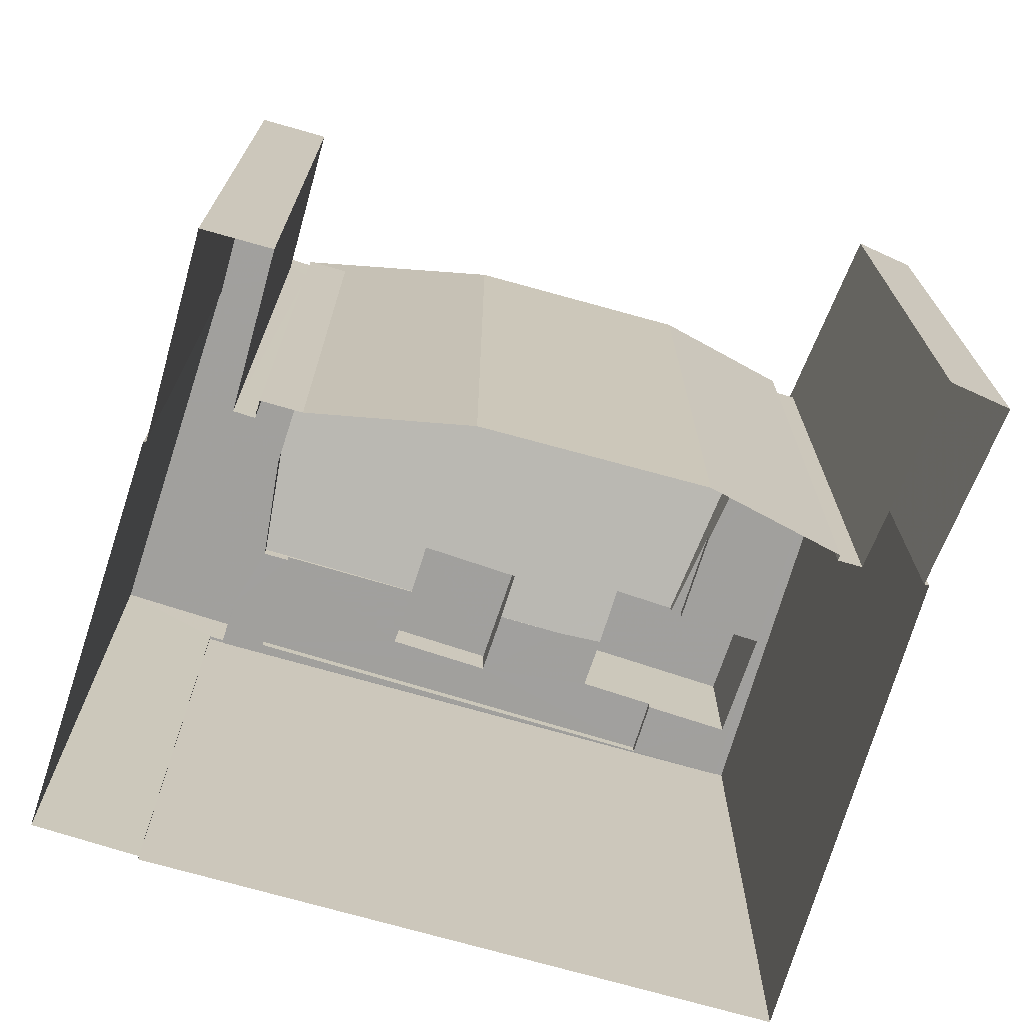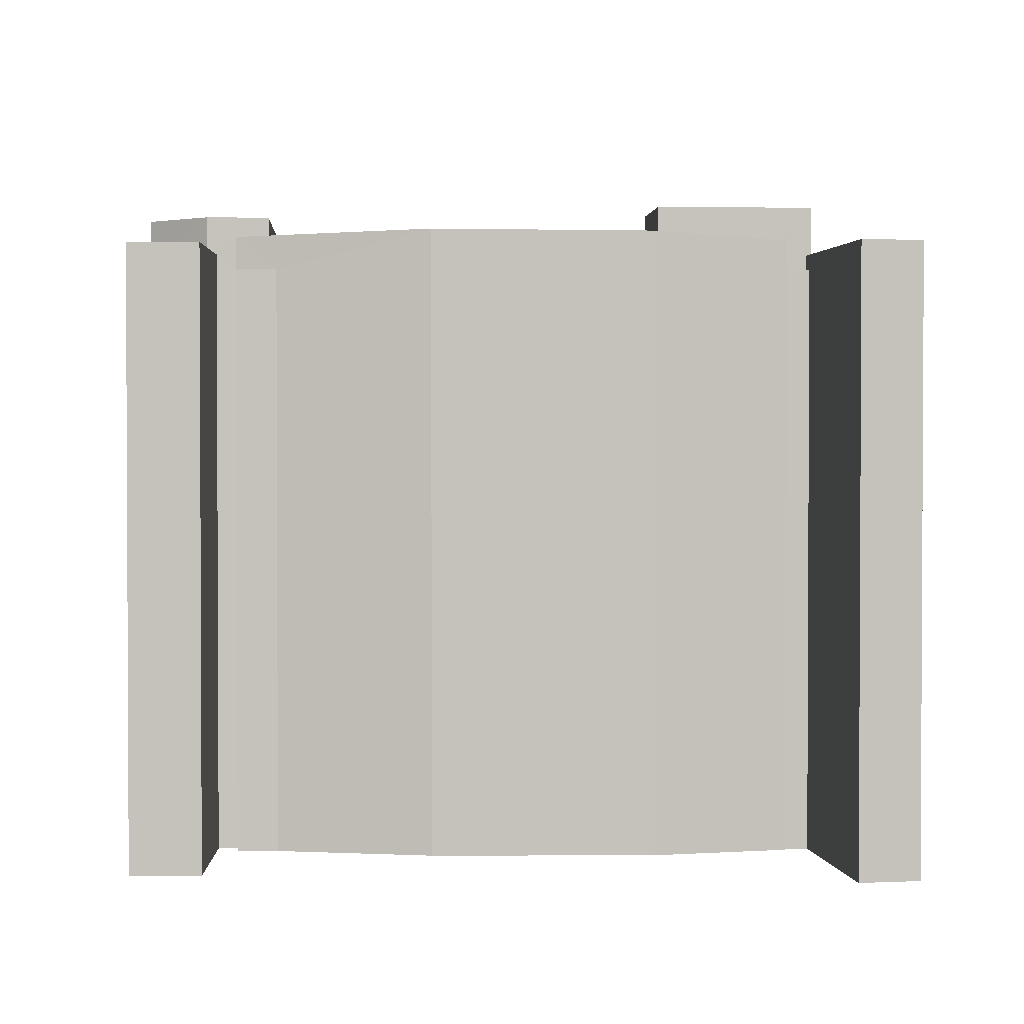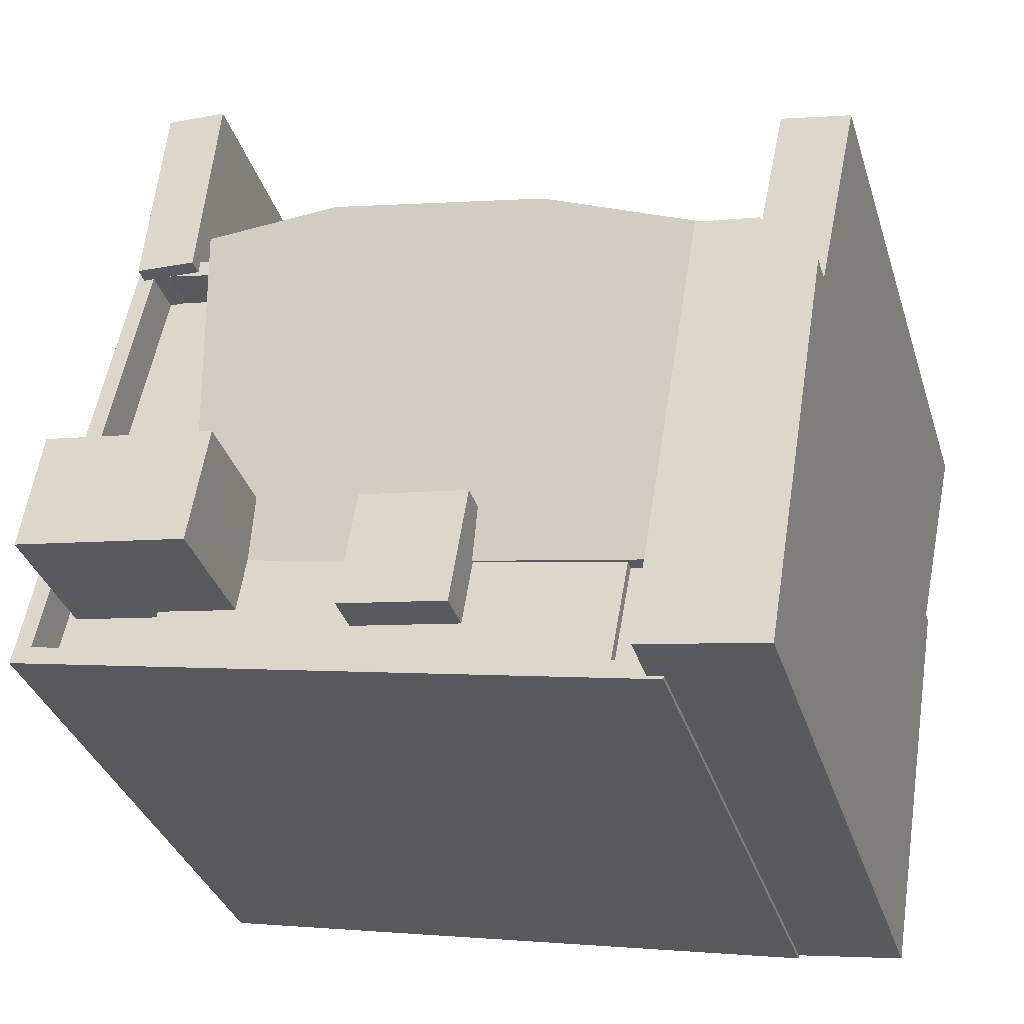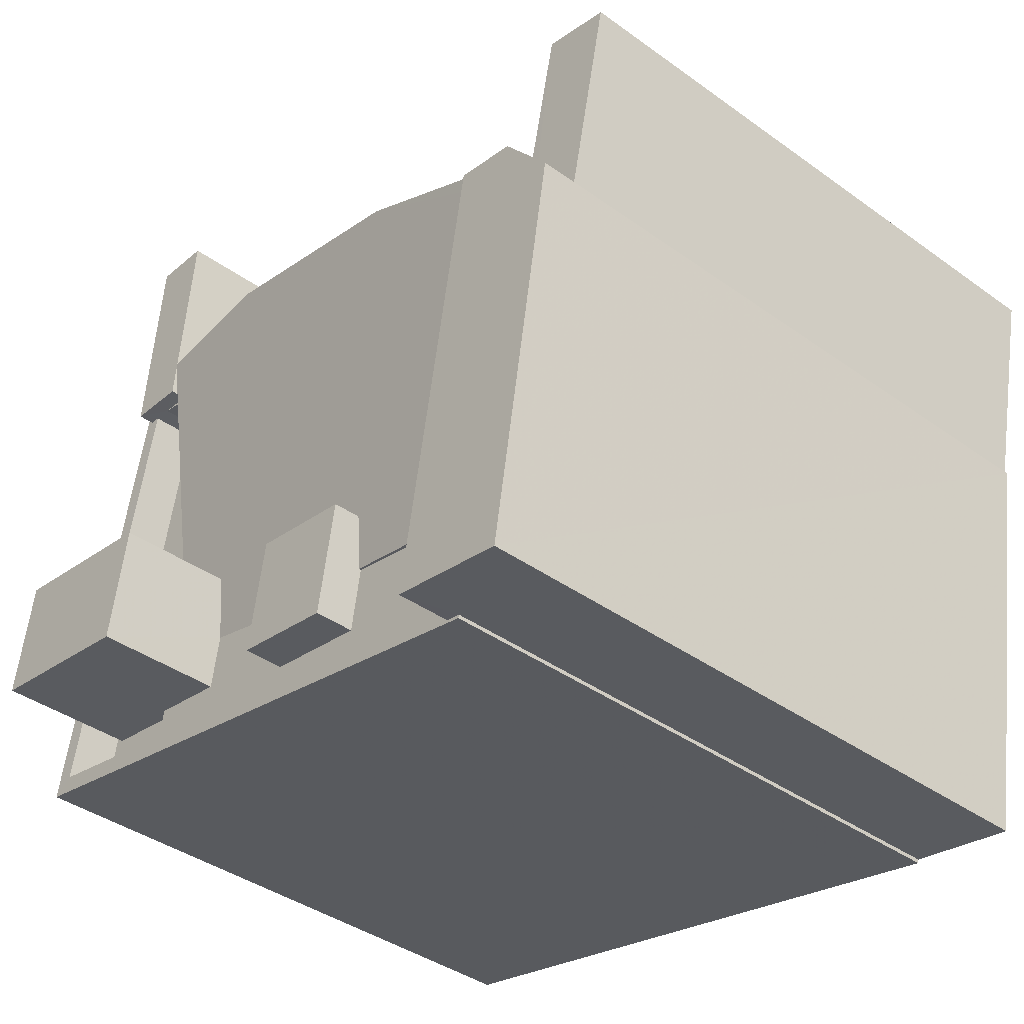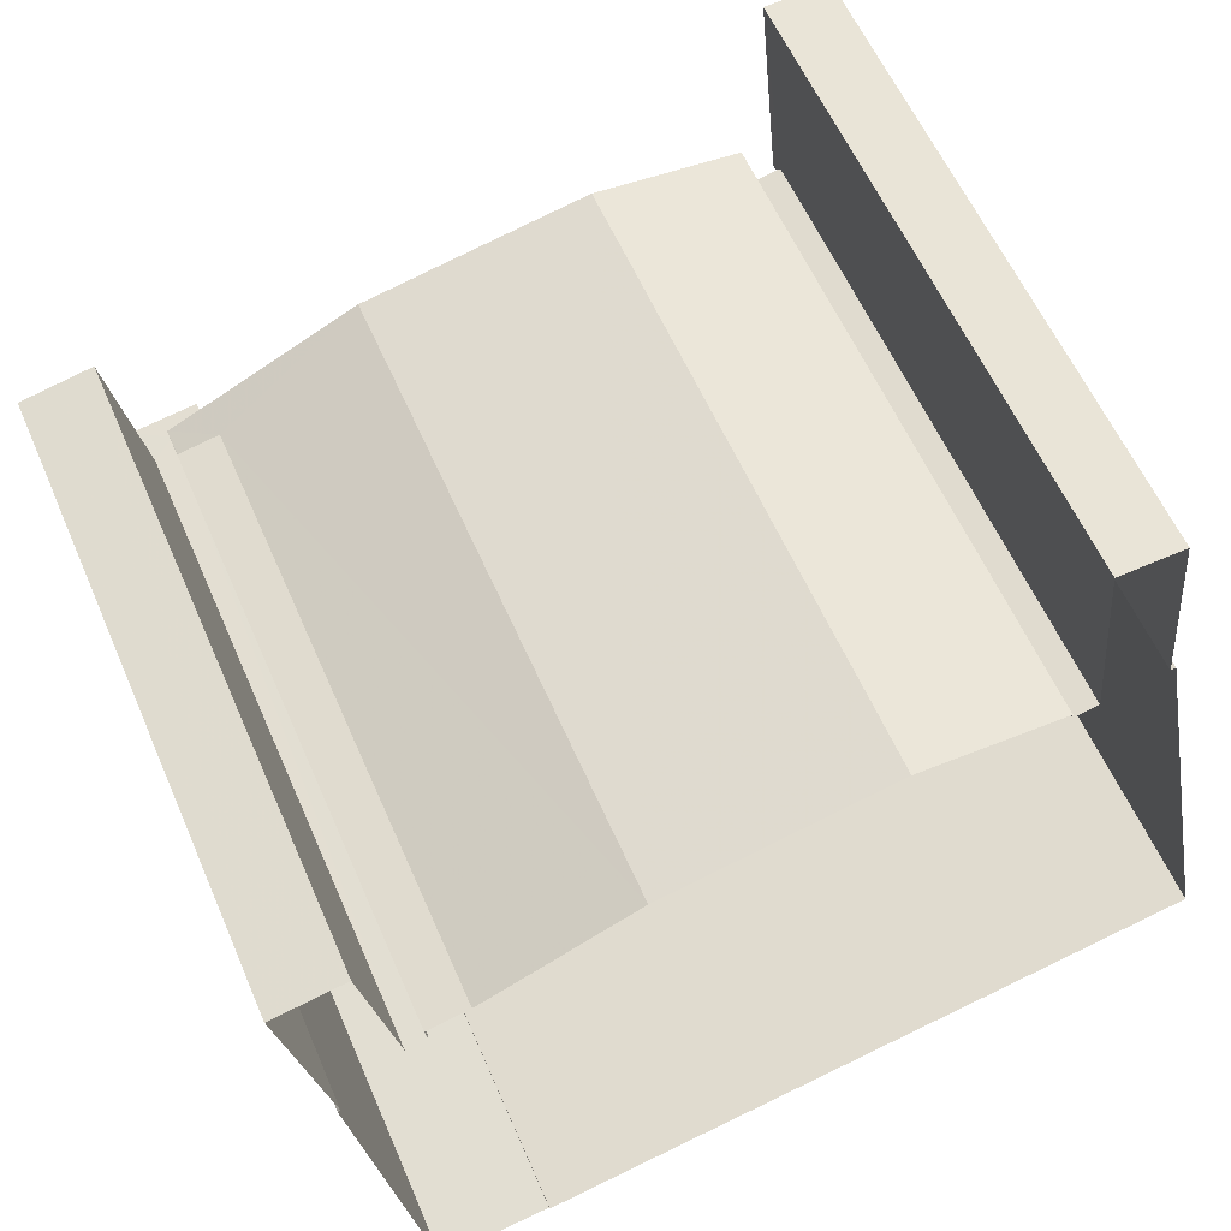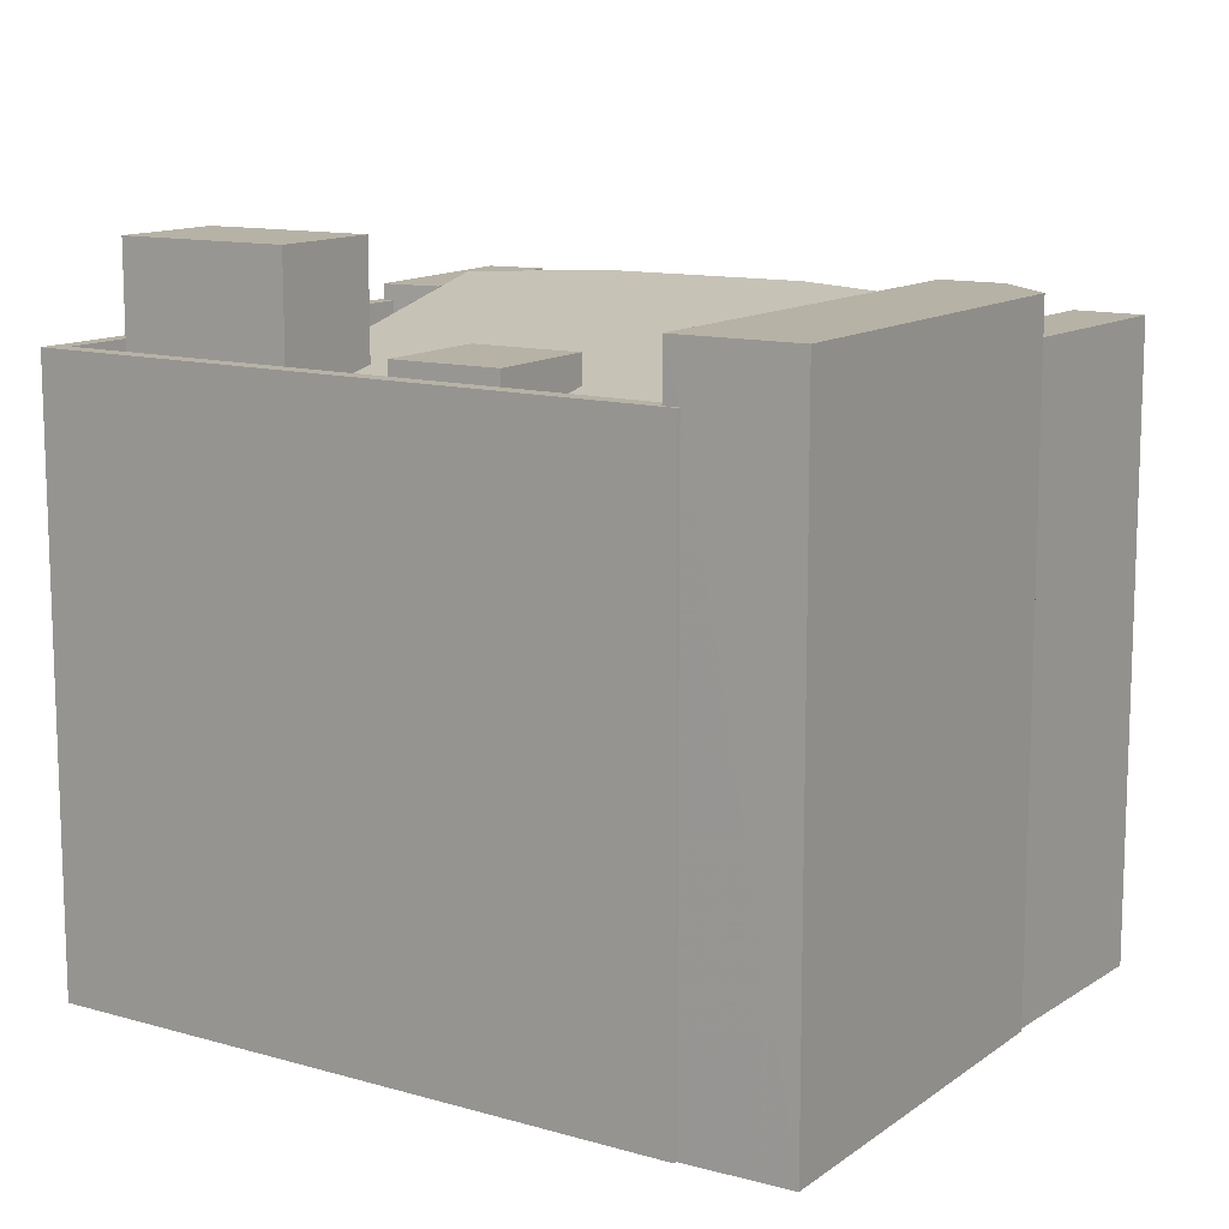
<metadata>
{"format":"obj","ext":"obj","renderer":"f3d","projection":"perspective","resolution":1024,"background":"white","views":[{"elev":-71.7,"azim":152.5,"up":"+Z"},{"elev":1.7,"azim":167.2,"up":"+Z"},{"elev":-34.9,"azim":16.7,"up":"+Y"},{"elev":-39.6,"azim":48.2,"up":"+Y"},{"elev":57.9,"azim":156.8,"up":"+Y"},{"elev":12.3,"azim":22.7,"up":"+Z"}]}
</metadata>
<code>
v -1.161e+04 -3.368e+04 31.49
v -1.161e+04 -3.368e+04 31.49
v -1.161e+04 -3.368e+04 31.49
v -1.163e+04 -3.367e+04 31.49
v -1.163e+04 -3.368e+04 31.49
v -1.163e+04 -3.367e+04 31.49
v -1.162e+04 -3.369e+04 31.49
v -1.161e+04 -3.368e+04 31.49
v -1.161e+04 -3.369e+04 31.49
v -1.162e+04 -3.369e+04 31.49
v -1.163e+04 -3.369e+04 31.48
v -1.161e+04 -3.368e+04 31.49
v -1.162e+04 -3.368e+04 31.49
v -1.162e+04 -3.368e+04 31.49
v -1.161e+04 -3.368e+04 31.49
v -1.163e+04 -3.368e+04 31.49
v -1.163e+04 -3.368e+04 31.49
v -1.163e+04 -3.368e+04 31.49
v -1.161e+04 -3.368e+04 31.49
v -1.161e+04 -3.368e+04 31.49
v -1.163e+04 -3.368e+04 31.49
v -1.161e+04 -3.368e+04 31.49
v -1.161e+04 -3.368e+04 31.49
v -1.161e+04 -3.368e+04 31.49
v -1.163e+04 -3.368e+04 43.66
v -1.163e+04 -3.368e+04 43.66
v -1.163e+04 -3.368e+04 43.66
v -1.162e+04 -3.369e+04 43.66
v -1.161e+04 -3.369e+04 43.66
v -1.162e+04 -3.369e+04 43.66
v -1.162e+04 -3.369e+04 43.66
v -1.162e+04 -3.369e+04 43.66
v -1.163e+04 -3.368e+04 43.66
v -1.162e+04 -3.369e+04 43.66
v -1.163e+04 -3.368e+04 43.66
v -1.163e+04 -3.368e+04 43.66
v -1.163e+04 -3.369e+04 43.66
v -1.163e+04 -3.369e+04 43.66
v -1.163e+04 -3.369e+04 43.66
v -1.163e+04 -3.369e+04 43.66
v -1.162e+04 -3.369e+04 44.66
v -1.162e+04 -3.369e+04 44.66
v -1.162e+04 -3.369e+04 44.66
v -1.162e+04 -3.369e+04 44.66
v -1.162e+04 -3.369e+04 44.66
v -1.163e+04 -3.369e+04 44.66
v -1.163e+04 -3.368e+04 44.66
v -1.163e+04 -3.368e+04 44.66
v -1.163e+04 -3.368e+04 44.66
v -1.163e+04 -3.369e+04 44.66
v -1.163e+04 -3.368e+04 44.66
v -1.163e+04 -3.368e+04 44.66
v -1.163e+04 -3.368e+04 44.66
v -1.163e+04 -3.368e+04 44.66
v -1.163e+04 -3.368e+04 44.66
v -1.163e+04 -3.368e+04 44.66
v -1.161e+04 -3.368e+04 44.67
v -1.161e+04 -3.368e+04 44.67
v -1.161e+04 -3.368e+04 44.67
v -1.161e+04 -3.368e+04 44.67
v -1.161e+04 -3.368e+04 44.67
v -1.161e+04 -3.368e+04 44.67
v -1.163e+04 -3.368e+04 45.02
v -1.163e+04 -3.367e+04 45.02
v -1.163e+04 -3.368e+04 45.02
v -1.163e+04 -3.367e+04 45.02
v -1.162e+04 -3.369e+04 43.94
v -1.162e+04 -3.369e+04 43.99
v -1.162e+04 -3.369e+04 44.17
v -1.162e+04 -3.369e+04 44.12
v -1.162e+04 -3.369e+04 43.89
v -1.162e+04 -3.369e+04 43.91
v -1.161e+04 -3.369e+04 44.48
v -1.161e+04 -3.368e+04 45.36
v -1.161e+04 -3.368e+04 45.41
v -1.162e+04 -3.368e+04 45.53
v -1.162e+04 -3.369e+04 43.89
v -1.162e+04 -3.368e+04 44.16
v -1.161e+04 -3.368e+04 45.37
v -1.162e+04 -3.368e+04 45.49
v -1.163e+04 -3.368e+04 45.33
v -1.163e+04 -3.368e+04 44.13
v -1.161e+04 -3.369e+04 45.86
v -1.161e+04 -3.368e+04 45.87
v -1.162e+04 -3.369e+04 45.86
v -1.161e+04 -3.368e+04 45.87
v -1.161e+04 -3.368e+04 45.87
v -1.161e+04 -3.368e+04 45.03
v -1.161e+04 -3.368e+04 45.03
v -1.161e+04 -3.368e+04 45.03
v -1.161e+04 -3.368e+04 45.03
v -1.161e+04 -3.368e+04 45.03
v -1.163e+04 -3.368e+04 46.69
v -1.163e+04 -3.369e+04 46.69
v -1.162e+04 -3.369e+04 46.69
v -1.162e+04 -3.368e+04 46.69
v -1.162e+04 -3.369e+04 44.79
v -1.162e+04 -3.369e+04 44.79
v -1.162e+04 -3.369e+04 44.79
v -1.162e+04 -3.369e+04 44.79
v -1.163e+04 -3.368e+04 43.89
v -1.163e+04 -3.368e+04 43.89
v -1.163e+04 -3.368e+04 43.89
v -1.162e+04 -3.369e+04 43.89
v -1.162e+04 -3.369e+04 43.89
v -1.162e+04 -3.369e+04 43.89
v -1.162e+04 -3.369e+04 43.89
v -1.163e+04 -3.369e+04 43.89
v -1.163e+04 -3.369e+04 43.89
v -1.162e+04 -3.369e+04 43.89
v -1.162e+04 -3.369e+04 43.89
v -1.162e+04 -3.369e+04 43.89
f 1 2 3
f 4 5 6
f 7 8 9
f 7 10 11
f 7 12 8
f 2 12 3
f 13 7 14
f 13 15 7
f 16 5 11
f 14 17 18
f 15 19 20
f 5 4 21
f 17 11 21
f 22 23 20
f 3 12 24
f 23 24 15
f 14 7 11
f 24 12 7
f 24 7 15
f 5 21 11
f 11 17 14
f 20 23 15
f 25 26 27
f 28 29 30
f 31 28 32
f 33 27 26
f 34 28 30
f 35 36 27
f 31 37 38
f 35 33 38
f 32 28 34
f 39 35 38
f 37 40 39
f 31 32 37
f 33 35 27
f 37 39 38
f 41 42 43
f 44 45 41
f 44 41 46
f 47 48 49
f 46 47 49
f 50 51 47
f 41 43 50
f 41 50 46
f 46 50 47
f 52 53 54
f 54 53 55
f 53 56 55
f 57 58 59
f 60 61 62
f 63 64 65
f 63 66 64
f 67 68 69
f 70 71 72
f 68 73 69
f 74 75 76
f 70 69 76
f 77 71 78
f 74 79 75
f 80 70 76
f 73 74 76
f 80 81 78
f 78 81 82
f 78 71 70
f 69 73 76
f 80 78 70
f 83 84 85
f 85 84 86
f 84 87 86
f 88 89 90
f 90 89 91
f 89 92 91
f 93 94 95
f 96 93 95
f 97 98 99
f 97 100 98
f 101 102 103
f 104 105 106
f 107 105 104
f 108 109 110
f 71 77 110
f 109 107 111
f 111 112 71
f 111 107 104
f 109 111 110
f 111 71 110
f 28 31 43
f 42 28 43
f 50 43 31
f 38 50 31
f 50 38 33
f 51 50 33
f 25 55 56
f 26 25 56
f 10 44 46
f 11 10 46
f 46 16 11
f 46 49 16
f 48 16 49
f 48 5 16
f 7 44 10
f 7 45 44
f 52 54 17
f 21 52 17
f 57 59 19
f 15 57 19
f 58 19 59
f 58 20 19
f 23 62 24
f 23 60 62
f 47 65 48
f 5 48 6
f 6 48 64
f 48 65 64
f 64 4 6
f 64 66 4
f 63 53 52
f 63 52 66
f 52 4 66
f 52 21 4
f 33 26 51
f 47 51 65
f 65 56 63
f 63 56 53
f 51 26 56
f 65 51 56
f 29 73 68
f 30 29 68
f 15 13 57
f 13 76 57
f 20 58 22
f 57 76 75
f 58 57 75
f 22 58 75
f 81 14 18
f 81 80 14
f 80 13 14
f 80 76 13
f 79 60 75
f 75 60 22
f 79 61 60
f 22 60 23
f 112 72 71
f 67 105 68
f 68 105 30
f 67 106 105
f 30 105 34
f 82 81 102
f 101 82 102
f 54 55 81
f 27 102 25
f 102 55 25
f 81 55 102
f 18 17 54
f 81 18 54
f 7 9 45
f 9 83 45
f 45 85 41
f 45 83 85
f 83 9 8
f 84 83 8
f 86 87 79
f 86 79 74
f 87 89 88
f 24 62 3
f 62 88 3
f 61 79 62
f 87 88 79
f 79 88 62
f 89 87 92
f 12 92 8
f 8 92 84
f 92 87 84
f 28 73 29
f 73 86 74
f 85 86 73
f 41 85 42
f 73 28 42
f 42 85 73
f 88 1 3
f 88 90 1
f 90 91 2
f 1 90 2
f 2 91 92
f 12 2 92
f 108 94 39
f 39 40 108
f 95 94 108
f 110 95 108
f 35 39 94
f 93 35 94
f 96 82 93
f 35 93 103
f 96 78 82
f 35 103 36
f 103 82 101
f 93 82 103
f 78 96 77
f 77 95 110
f 77 96 95
f 99 72 97
f 97 72 111
f 70 72 99
f 111 72 112
f 97 104 100
f 97 111 104
f 69 99 98
f 69 70 99
f 69 98 67
f 106 67 104
f 104 67 100
f 67 98 100
f 32 107 109
f 37 32 109
f 40 37 109
f 108 40 109
f 27 36 103
f 102 27 103
f 105 107 32
f 34 105 32

</code>
